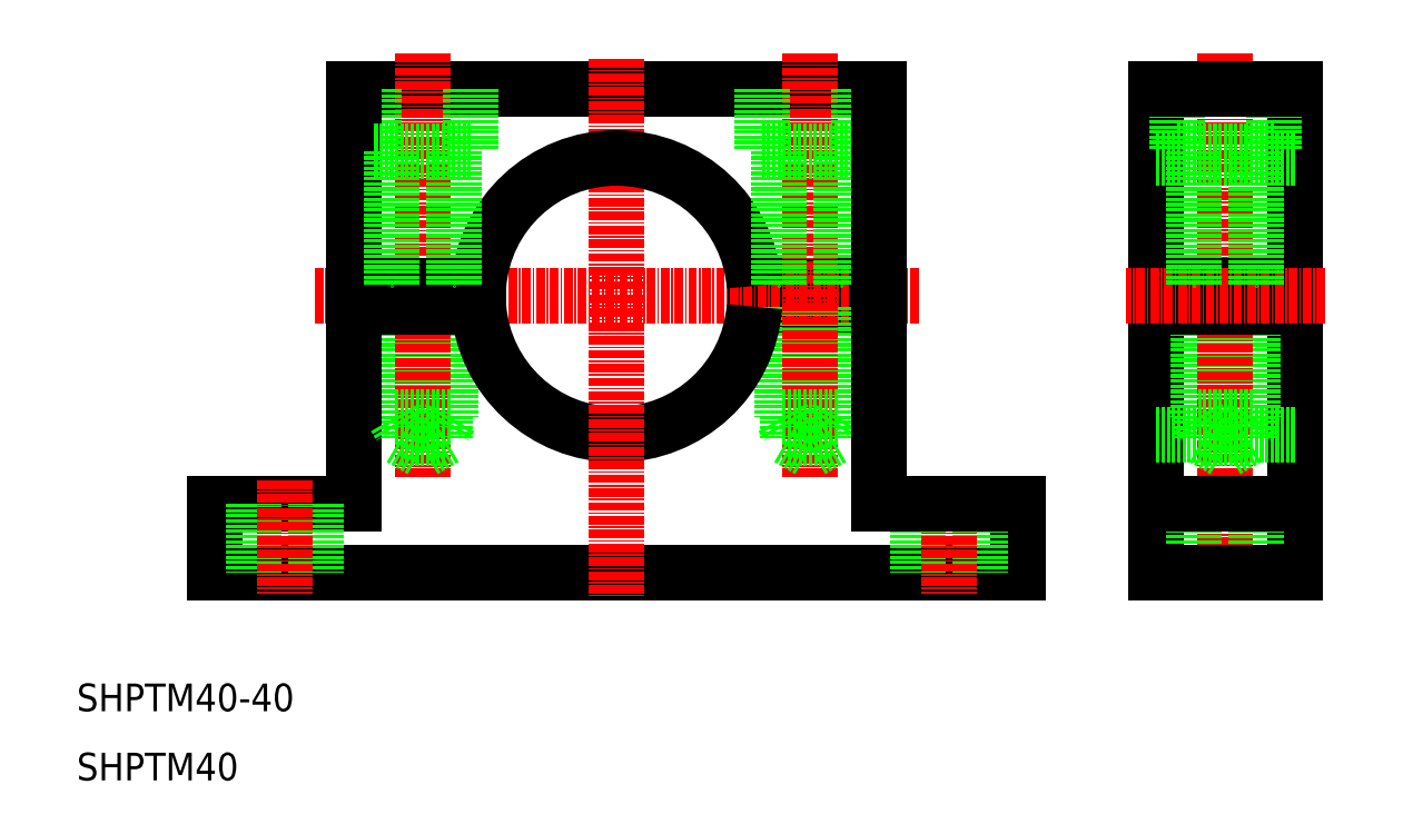
<metadata>
{"format":"dxf","ext":"dxf","renderer":"ezdxf+matplotlib","layout":"modelspace","background":"white","min_lineweight":24,"dpi":150}
</metadata>
<code>
0
SECTION
2
ENTITIES
0
LINE
8
0
10
146
20
40
30
0
11
30
21
40
31
0
0
LINE
8
0
10
126
20
110
30
0
11
50
21
110
31
0
0
LINE
8
0
10
126
20
81.5
30
0
11
107.9
21
81.5
31
0
0
LINE
8
0
10
126
20
78.5
30
0
11
107.9
21
78.5
31
0
0
LINE
8
CENTER
10
131.6
20
80
30
0
11
44.36
21
80
31
0
0
LINE
8
0
10
112
20
78.5
30
0
11
112
21
62.5
31
0
0
LINE
8
0
10
120
20
78.5
30
0
11
120
21
62.5
31
0
0
LINE
8
0
10
112.8
20
78.5
30
0
11
112.8
21
59.5
31
0
0
LINE
8
0
10
119.2
20
78.5
30
0
11
119.2
21
59.5
31
0
0
LINE
8
0
10
56
20
78.5
30
0
11
56
21
62.5
31
0
0
LINE
8
0
10
56.8
20
78.5
30
0
11
56.8
21
59.5
31
0
0
LINE
8
0
10
64
20
78.5
30
0
11
64
21
62.5
31
0
0
LINE
8
0
10
63.2
20
78.5
30
0
11
63.2
21
59.5
31
0
0
LINE
8
0
10
50
20
78.5
30
0
11
50
21
50
31
0
0
ARC
8
0
10
88
20
80
30
0
40
20
50
184.3
51
355.7
0
LINE
8
CENTER
10
60
20
115.1
30
0
11
60
21
53.91
31
0
0
LINE
8
CENTER
10
116
20
115.1
30
0
11
116
21
53.91
31
0
0
LINE
8
CENTER
10
88
20
114.2
30
0
11
88
21
36.69
31
0
0
LINE
8
0
10
50
20
50
30
0
11
30
21
50
31
0
0
TEXT
8
0
10
10
20
10
30
0
40
4
1
SHPTM40
0
TEXT
8
0
10
10
20
20
30
0
40
4
1
SHPTM40-40
0
LINE
8
0
10
30
20
50
30
0
11
30
21
40
31
0
0
LINE
8
0
10
44.5
20
50
30
0
11
44.5
21
40
31
0
0
LINE
8
0
10
35.5
20
50
30
0
11
35.5
21
40
31
0
0
LINE
8
CENTER
10
40
20
53.38
30
0
11
40
21
36.95
31
0
0
LINE
8
0
10
56.8
20
59.5
30
0
11
60
21
57.65
31
0
0
LINE
8
0
10
63.2
20
59.5
30
0
11
60
21
57.65
31
0
0
LINE
8
0
10
64
20
62.5
30
0
11
56
21
62.5
31
0
0
LINE
8
0
10
63.2
20
59.5
30
0
11
56.8
21
59.5
31
0
0
LINE
8
0
10
56
20
62.5
30
0
11
56.8
21
61.11
31
0
0
LINE
8
0
10
64
20
62.5
30
0
11
63.2
21
61.11
31
0
0
LINE
8
0
10
88
20
40
30
0
11
88
21
40
31
0
0
LINE
8
0
10
117
20
40
30
0
11
117
21
40
31
0
0
LINE
8
0
10
119.2
20
59.5
30
0
11
116
21
57.65
31
0
0
LINE
8
0
10
112.8
20
59.5
30
0
11
116
21
57.65
31
0
0
LINE
8
0
10
112
20
62.5
30
0
11
120
21
62.5
31
0
0
LINE
8
0
10
112
20
62.5
30
0
11
112.8
21
61.11
31
0
0
LINE
8
0
10
112.8
20
59.5
30
0
11
119.2
21
59.5
31
0
0
LINE
8
0
10
120
20
62.5
30
0
11
119.2
21
61.11
31
0
0
ARC
8
0
10
88
20
80
30
0
40
20
50
4.301
51
175.7
0
LINE
8
0
10
67
20
110
30
0
11
67
21
101
31
0
0
LINE
8
0
10
53
20
110
30
0
11
53
21
101
31
0
0
LINE
8
0
10
50
20
110
30
0
11
50
21
81.5
31
0
0
LINE
8
0
10
67
20
101
30
0
11
53
21
101
31
0
0
LINE
8
0
10
68.06
20
78.5
30
0
11
50
21
78.5
31
0
0
LINE
8
0
10
68.06
20
81.5
30
0
11
50
21
81.5
31
0
0
LINE
8
0
10
64.5
20
101
30
0
11
64.5
21
81.5
31
0
0
LINE
8
0
10
55.5
20
101
30
0
11
55.5
21
81.5
31
0
0
LINE
8
0
10
123
20
110
30
0
11
123
21
101
31
0
0
LINE
8
0
10
109
20
110
30
0
11
109
21
101
31
0
0
LINE
8
0
10
120.5
20
101
30
0
11
120.5
21
81.5
31
0
0
LINE
8
0
10
111.5
20
101
30
0
11
111.5
21
81.5
31
0
0
LINE
8
0
10
109
20
101
30
0
11
123
21
101
31
0
0
LINE
8
0
10
126
20
78.5
30
0
11
126
21
50
31
0
0
LINE
8
0
10
166
20
78.5
30
0
11
166
21
40
31
0
0
LINE
8
0
10
186
20
78.5
30
0
11
186
21
40
31
0
0
LINE
8
0
10
180
20
78.5
30
0
11
180
21
62.5
31
0
0
LINE
8
0
10
179.2
20
78.5
30
0
11
179.2
21
59.5
31
0
0
LINE
8
0
10
172
20
78.5
30
0
11
172
21
62.5
31
0
0
LINE
8
0
10
172.8
20
78.5
30
0
11
172.8
21
59.5
31
0
0
LINE
8
CENTER
10
176
20
115.2
30
0
11
176
21
37.31
31
0
0
LINE
8
0
10
146
20
50
30
0
11
146
21
40
31
0
0
LINE
8
0
10
140.5
20
50
30
0
11
140.5
21
40
31
0
0
LINE
8
0
10
131.5
20
50
30
0
11
131.5
21
40
31
0
0
LINE
8
CENTER
10
136
20
53.38
30
0
11
136
21
36.95
31
0
0
LINE
8
0
10
126
20
50
30
0
11
146
21
50
31
0
0
LINE
8
0
10
180.5
20
50
30
0
11
180.5
21
40
31
0
0
LINE
8
0
10
171.5
20
50
30
0
11
171.5
21
40
31
0
0
LINE
8
0
10
166
20
40
30
0
11
186
21
40
31
0
0
LINE
8
0
10
166
20
50
30
0
11
186
21
50
31
0
0
LINE
8
0
10
186
20
60
30
0
11
166
21
60
31
0
0
LINE
8
0
10
179.2
20
59.5
30
0
11
176
21
57.65
31
0
0
LINE
8
0
10
172.8
20
59.5
30
0
11
176
21
57.65
31
0
0
LINE
8
0
10
172
20
62.5
30
0
11
180
21
62.5
31
0
0
LINE
8
0
10
172.8
20
59.5
30
0
11
179.2
21
59.5
31
0
0
LINE
8
0
10
172
20
62.5
30
0
11
172.8
21
61.11
31
0
0
LINE
8
0
10
180
20
62.5
30
0
11
179.2
21
61.11
31
0
0
LINE
8
0
10
126
20
110
30
0
11
126
21
81.5
31
0
0
LINE
8
0
10
166
20
110
30
0
11
166
21
81.5
31
0
0
LINE
8
0
10
186
20
110
30
0
11
186
21
81.5
31
0
0
LINE
8
0
10
169
20
110
30
0
11
169
21
101
31
0
0
LINE
8
0
10
183
20
110
30
0
11
183
21
101
31
0
0
LINE
8
0
10
186
20
78.5
30
0
11
166
21
78.5
31
0
0
LINE
8
0
10
186
20
81.5
30
0
11
166
21
81.5
31
0
0
LINE
8
0
10
186
20
100
30
0
11
166
21
100
31
0
0
LINE
8
CENTER
10
190.4
20
80
30
0
11
161.6
21
80
31
0
0
LINE
8
0
10
171.5
20
101
30
0
11
171.5
21
81.5
31
0
0
LINE
8
0
10
180.5
20
101
30
0
11
180.5
21
81.5
31
0
0
LINE
8
0
10
169
20
101
30
0
11
183
21
101
31
0
0
LINE
8
0
10
166
20
110
30
0
11
186
21
110
31
0
0
ENDSEC
0
EOF

</code>
